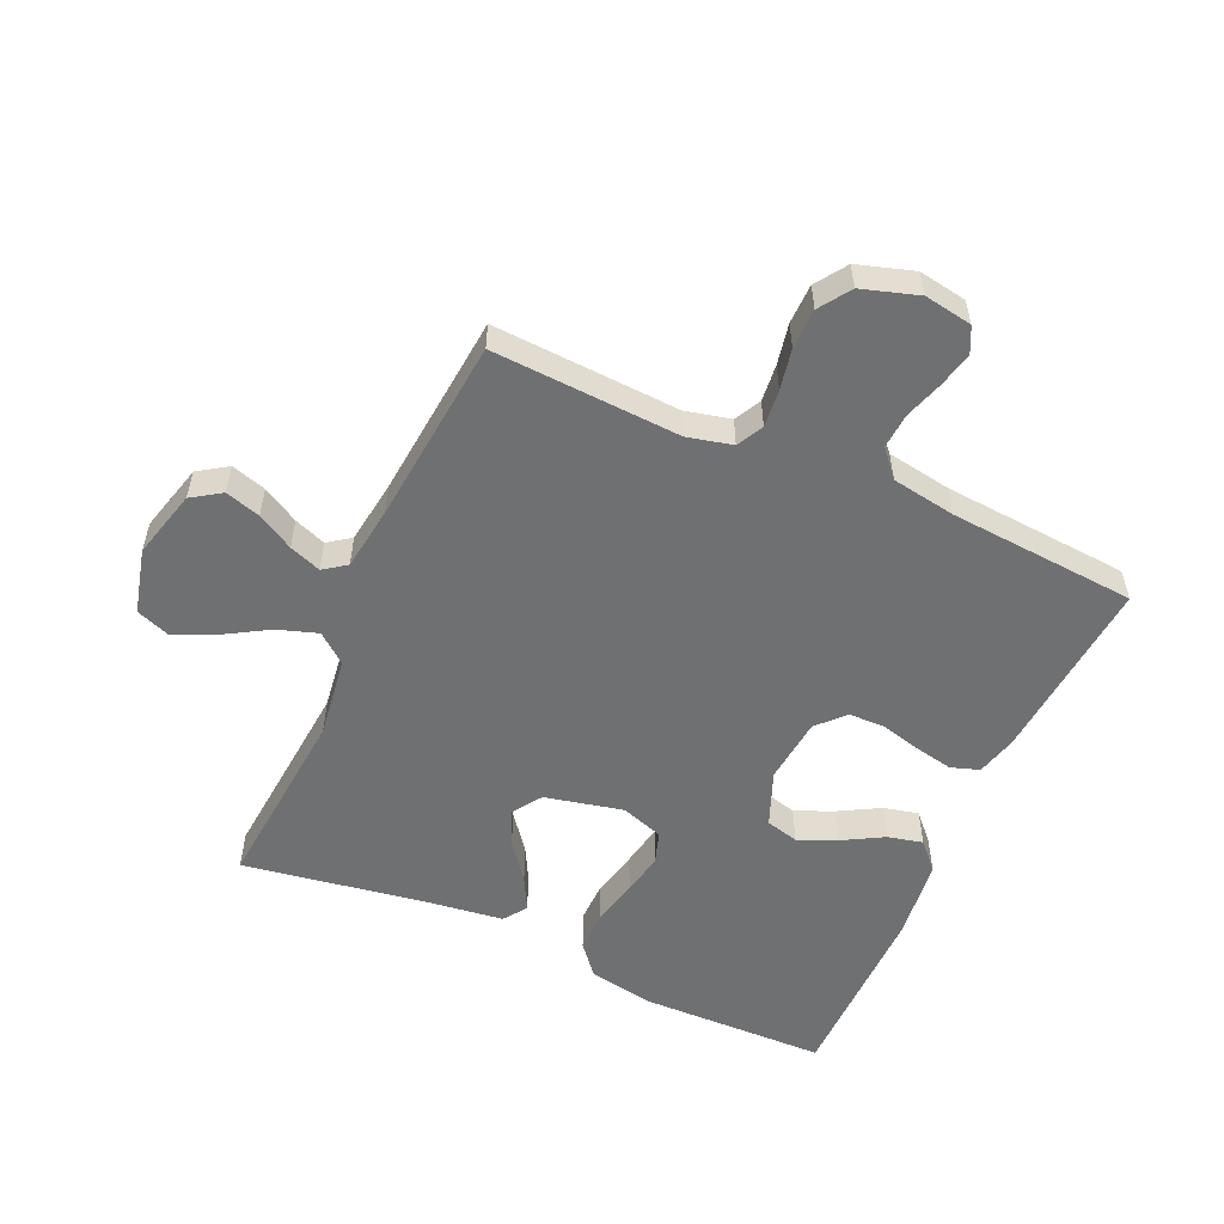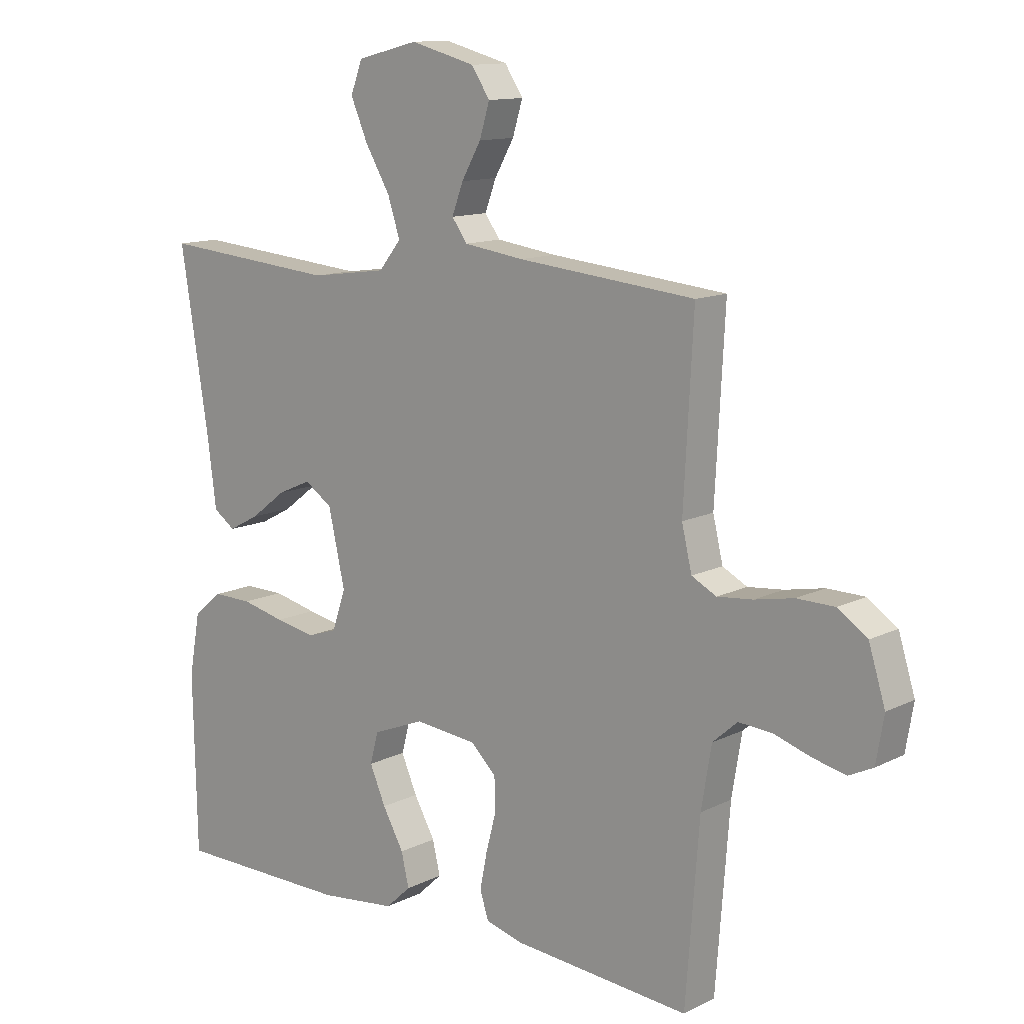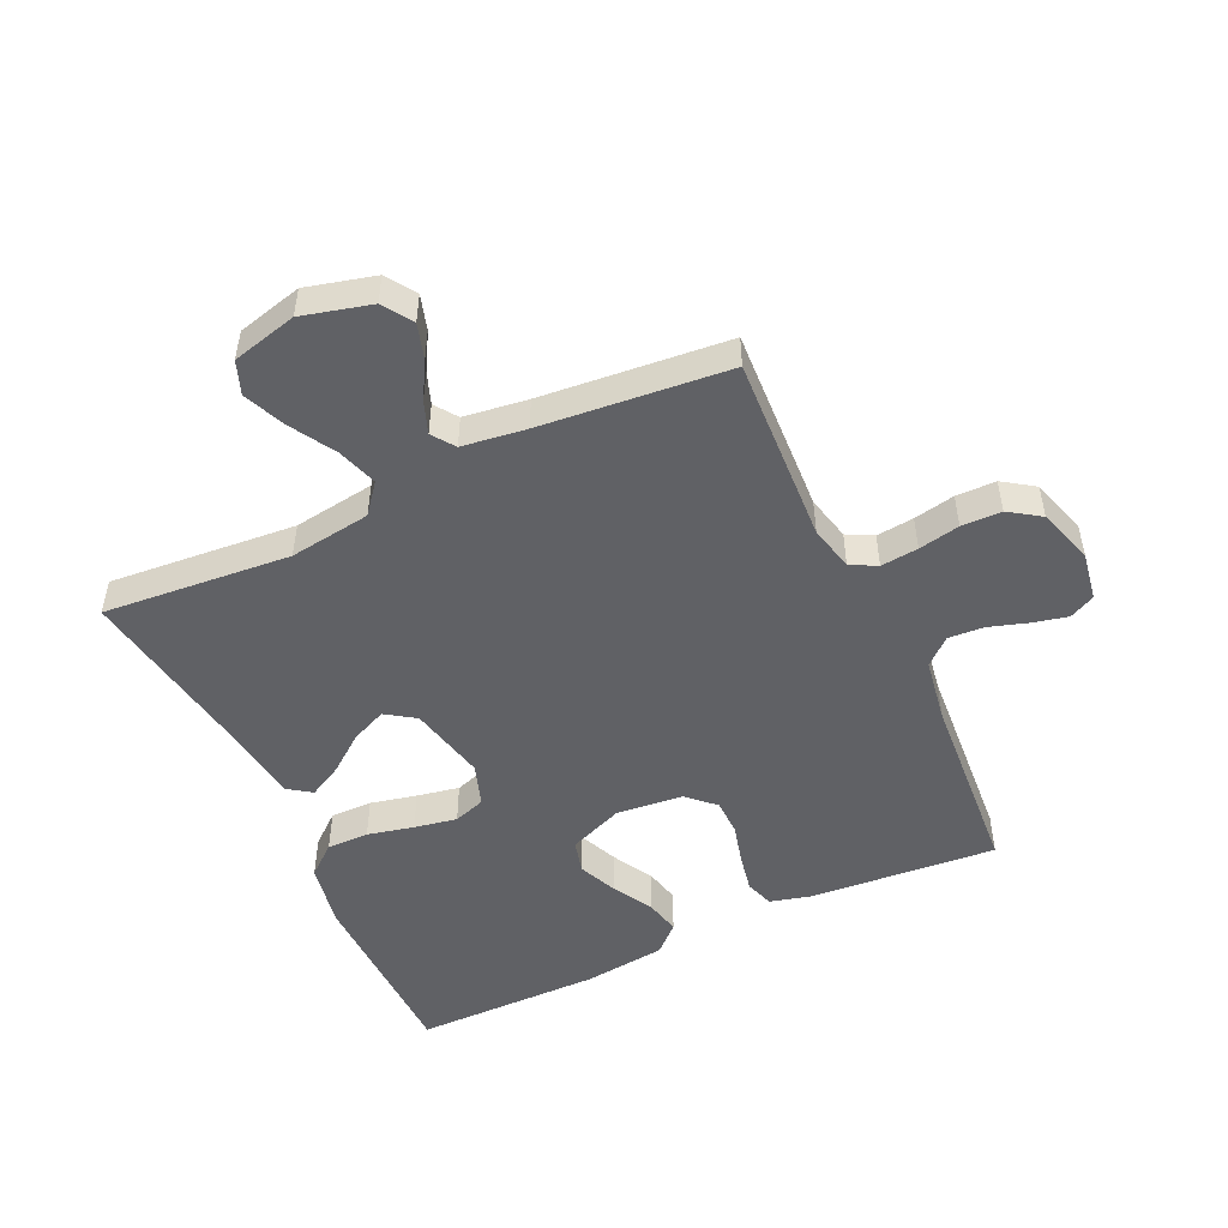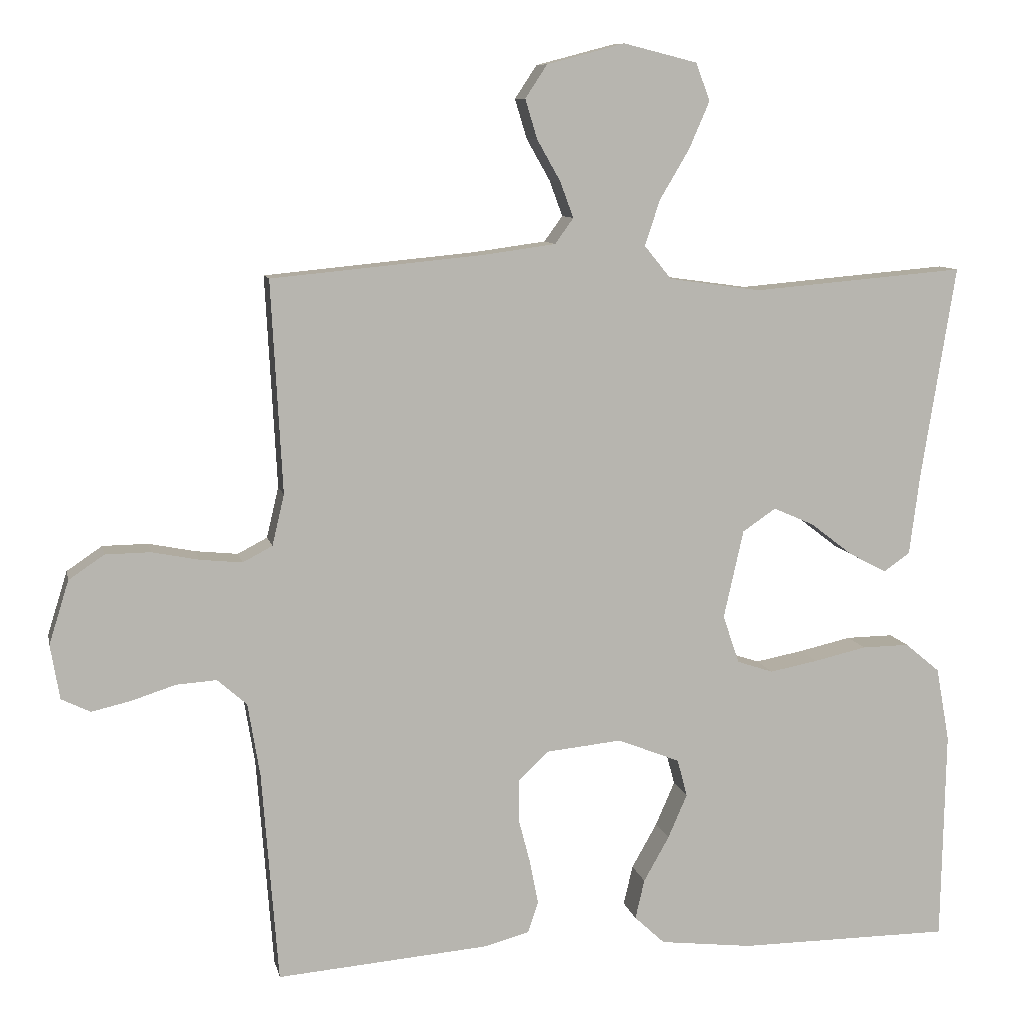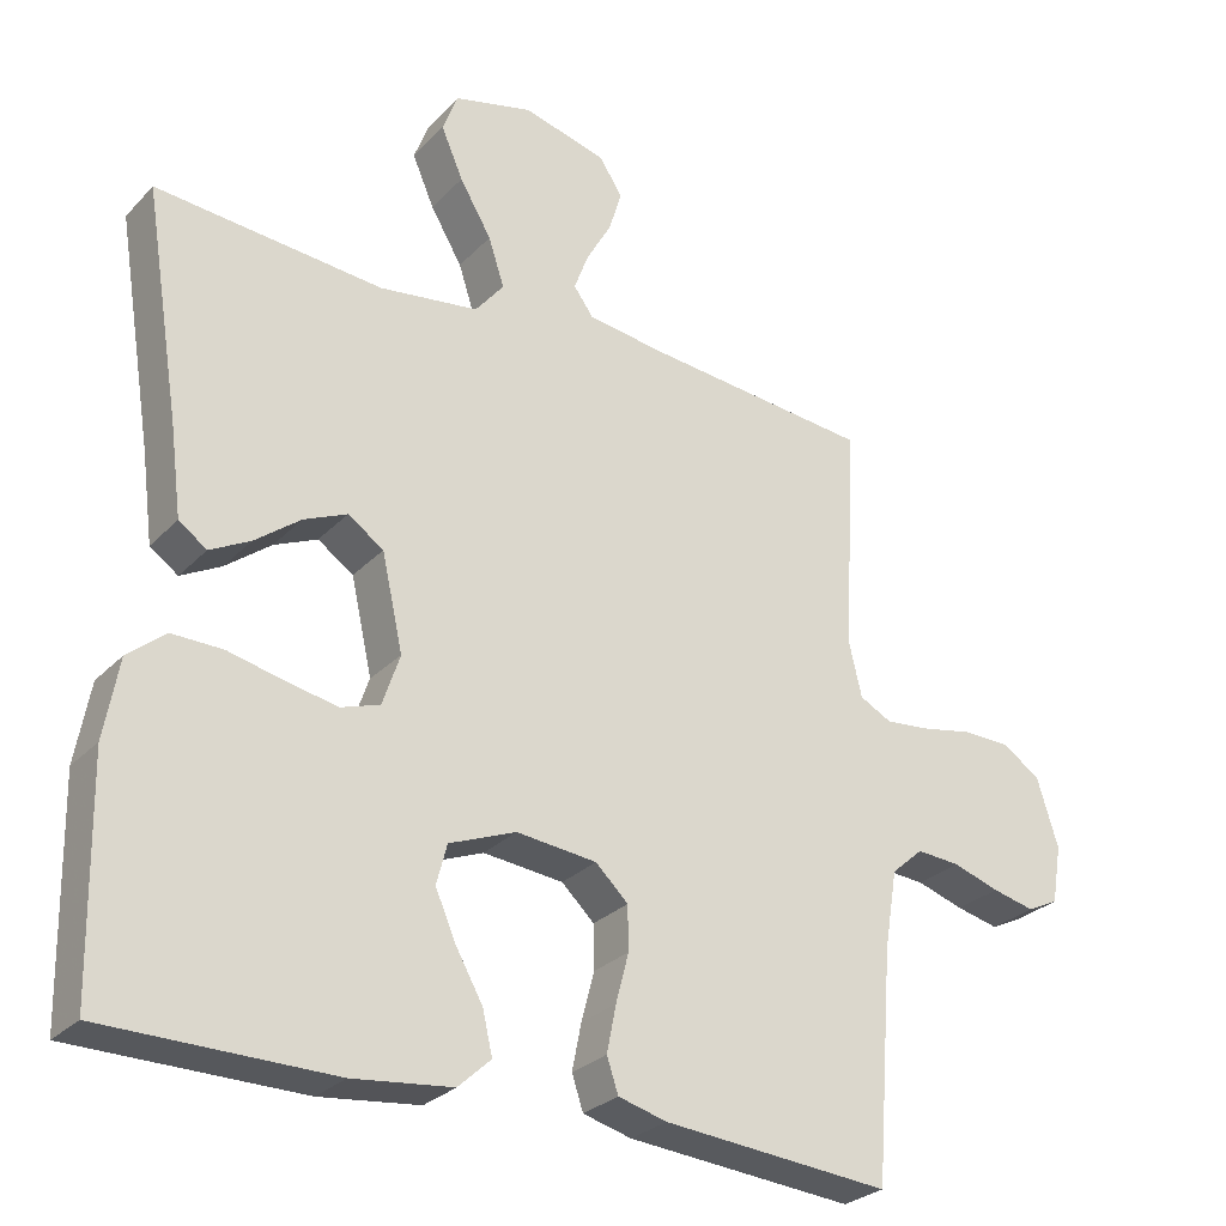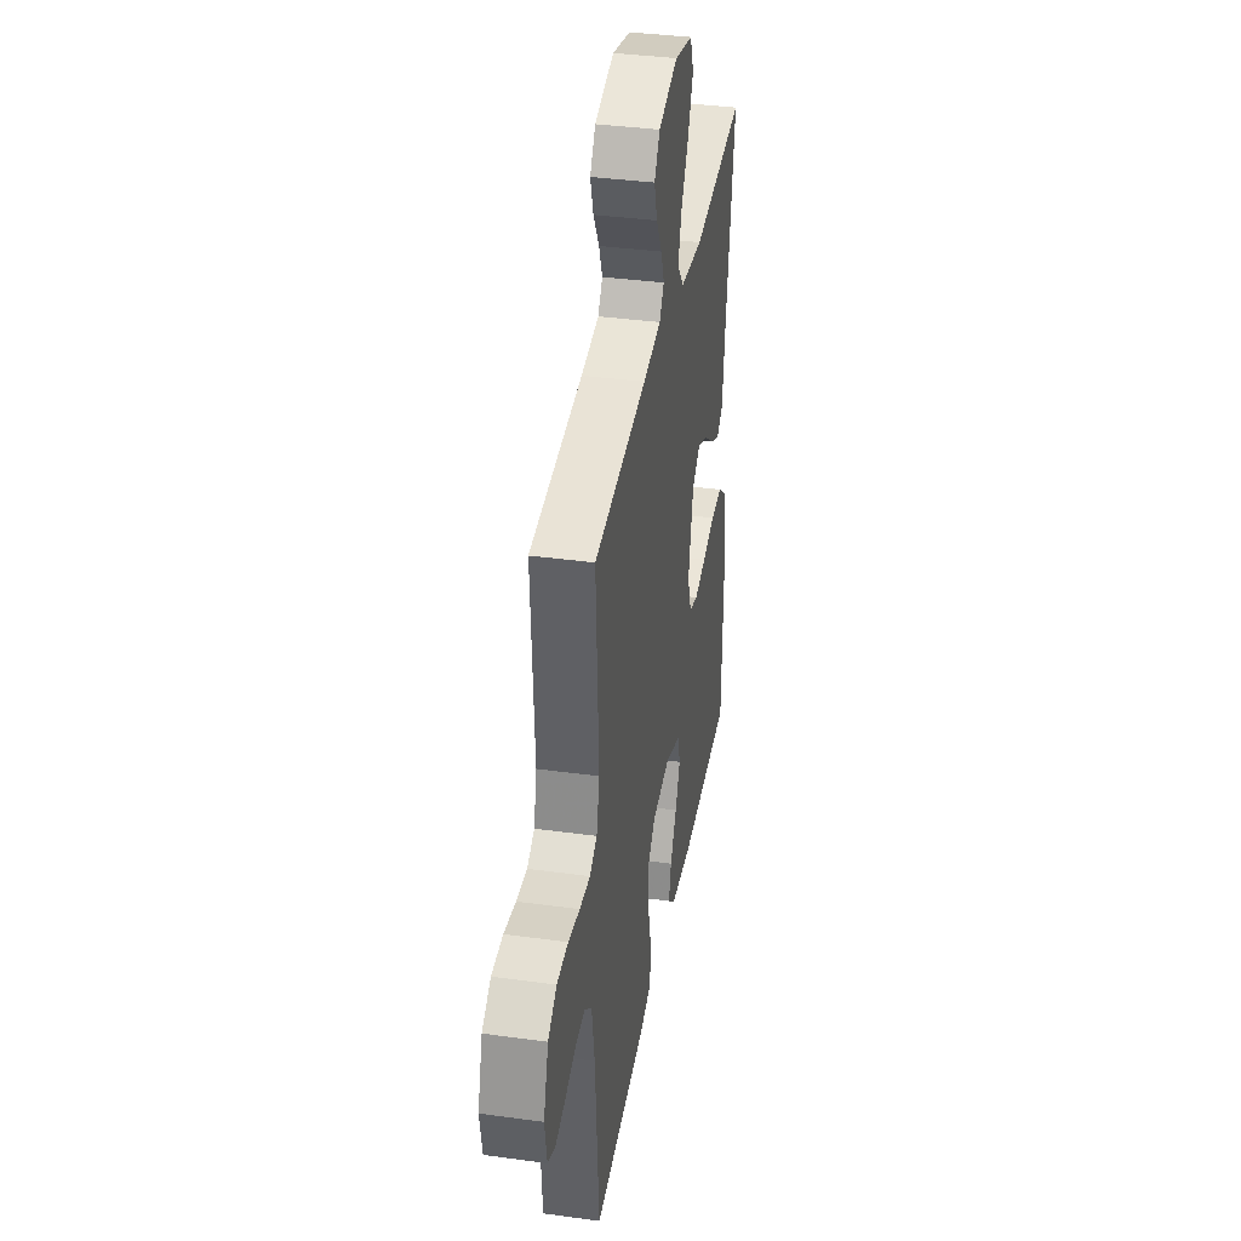
<metadata>
{"format":"obj","ext":"obj","renderer":"f3d","projection":"perspective","resolution":1024,"background":"white","views":[{"elev":-54.8,"azim":65.9,"up":"+Y"},{"elev":12.4,"azim":41.0,"up":"+Z"},{"elev":-50.2,"azim":25.1,"up":"+Y"},{"elev":9.1,"azim":168.3,"up":"+Z"},{"elev":-27.9,"azim":-33.8,"up":"+Z"},{"elev":37.4,"azim":100.0,"up":"+Z"}]}
</metadata>
<code>
v 0.5 0.07 -0.5
v 0.2 0.07 -0.475
v 0.136 0.07 -0.458
v 0.121 0.07 -0.413
v 0.133 0.07 -0.352
v 0.15 0.07 -0.287
v 0.149 0.07 -0.229
v 0.106 0.07 -0.188
v 0 0.07 -0.177
v -0.088 0.07 -0.212
v -0.102 0.07 -0.265
v -0.075 0.07 -0.327
v -0.039 0.07 -0.391
v -0.026 0.07 -0.447
v -0.069 0.07 -0.487
v -0.2 0.07 -0.502
v -0.5 0.07 -0.5
v -0.506 0.07 -0.2
v -0.487 0.07 -0.095
v -0.438 0.07 -0.054
v -0.371 0.07 -0.055
v -0.297 0.07 -0.072
v -0.229 0.07 -0.085
v -0.178 0.07 -0.068
v -0.155 0.07 0
v -0.183 0.07 0.125
v -0.23 0.07 0.157
v -0.287 0.07 0.132
v -0.347 0.07 0.086
v -0.4 0.07 0.058
v -0.437 0.07 0.084
v -0.452 0.07 0.2
v -0.5 0.07 0.5
v -0.2 0.07 0.474
v -0.07 0.07 0.492
v -0.032 0.07 0.539
v -0.053 0.07 0.603
v -0.095 0.07 0.674
v -0.124 0.07 0.741
v -0.104 0.07 0.794
v 0 0.07 0.82
v 0.11 0.07 0.791
v 0.141 0.07 0.744
v 0.124 0.07 0.688
v 0.091 0.07 0.63
v 0.072 0.07 0.579
v 0.098 0.07 0.543
v 0.2 0.07 0.529
v 0.5 0.07 0.5
v 0.484 0.07 0.2
v 0.501 0.07 0.128
v 0.543 0.07 0.106
v 0.603 0.07 0.112
v 0.669 0.07 0.125
v 0.733 0.07 0.124
v 0.783 0.07 0.09
v 0.811 0.07 0
v 0.798 0.07 -0.077
v 0.757 0.07 -0.097
v 0.701 0.07 -0.084
v 0.639 0.07 -0.064
v 0.582 0.07 -0.06
v 0.54 0.07 -0.097
v 0.523 0.07 -0.2
v 0.5 0 -0.5
v 0.2 0 -0.475
v 0.136 0 -0.458
v 0.121 0 -0.413
v 0.133 0 -0.352
v 0.15 0 -0.287
v 0.149 0 -0.229
v 0.106 0 -0.188
v 0 0 -0.177
v -0.088 0 -0.212
v -0.102 0 -0.265
v -0.075 0 -0.327
v -0.039 0 -0.391
v -0.026 0 -0.447
v -0.069 0 -0.487
v -0.2 0 -0.502
v -0.5 0 -0.5
v -0.506 0 -0.2
v -0.487 0 -0.095
v -0.438 0 -0.054
v -0.371 0 -0.055
v -0.297 0 -0.072
v -0.229 0 -0.085
v -0.178 0 -0.068
v -0.155 0 0
v -0.183 0 0.125
v -0.23 0 0.157
v -0.287 0 0.132
v -0.347 0 0.086
v -0.4 0 0.058
v -0.437 0 0.084
v -0.452 0 0.2
v -0.5 0 0.5
v -0.2 0 0.474
v -0.07 0 0.492
v -0.032 0 0.539
v -0.053 0 0.603
v -0.095 0 0.674
v -0.124 0 0.741
v -0.104 0 0.794
v 0 0 0.82
v 0.11 0 0.791
v 0.141 0 0.744
v 0.124 0 0.688
v 0.091 0 0.63
v 0.072 0 0.579
v 0.098 0 0.543
v 0.2 0 0.529
v 0.5 0 0.5
v 0.484 0 0.2
v 0.501 0 0.128
v 0.543 0 0.106
v 0.603 0 0.112
v 0.669 0 0.125
v 0.733 0 0.124
v 0.783 0 0.09
v 0.811 0 0
v 0.798 0 -0.077
v 0.757 0 -0.097
v 0.701 0 -0.084
v 0.639 0 -0.064
v 0.582 0 -0.06
v 0.54 0 -0.097
v 0.523 0 -0.2
f 58 59 60 61
f 56 57 58 61
f 56 61 62
f 53 54 55 56
f 52 53 56 62
f 51 52 62 63
f 48 49 50
f 47 48 50 51
f 42 43 44 45
f 42 45 46
f 41 42 46
f 40 41 46
f 37 38 39 40
f 36 37 40 46
f 35 36 46 47
f 32 33 34
f 32 34 35
f 28 29 30 31
f 27 28 31 32
f 19 20 21 22
f 19 22 23
f 18 19 23
f 17 18 23 24
f 15 16 17 24
f 12 13 14 15
f 11 12 15
f 3 4 5 6
f 1 2 3 6
f 64 1 6 7
f 63 64 7 8
f 51 63 8 9
f 47 51 9 10
f 27 32 35 47
f 26 27 47
f 25 26 47 10
f 11 15 24 25
f 10 11 25
f 125 124 123 122
f 125 122 121 120
f 126 125 120
f 120 119 118 117
f 126 120 117 116
f 127 126 116 115
f 114 113 112
f 115 114 112 111
f 109 108 107 106
f 110 109 106
f 110 106 105
f 110 105 104
f 104 103 102 101
f 110 104 101 100
f 111 110 100 99
f 98 97 96
f 99 98 96
f 95 94 93 92
f 96 95 92 91
f 86 85 84 83
f 87 86 83
f 87 83 82
f 88 87 82 81
f 88 81 80 79
f 79 78 77 76
f 79 76 75
f 70 69 68 67
f 70 67 66 65
f 71 70 65 128
f 72 71 128 127
f 73 72 127 115
f 74 73 115 111
f 111 99 96 91
f 111 91 90
f 74 111 90 89
f 89 88 79 75
f 89 75 74
f 1 65 66 2
f 2 66 67 3
f 3 67 68 4
f 4 68 69 5
f 5 69 70 6
f 6 70 71 7
f 7 71 72 8
f 8 72 73 9
f 9 73 74 10
f 10 74 75 11
f 11 75 76 12
f 12 76 77 13
f 13 77 78 14
f 14 78 79 15
f 15 79 80 16
f 16 80 81 17
f 17 81 82 18
f 18 82 83 19
f 19 83 84 20
f 20 84 85 21
f 21 85 86 22
f 22 86 87 23
f 23 87 88 24
f 24 88 89 25
f 25 89 90 26
f 26 90 91 27
f 27 91 92 28
f 28 92 93 29
f 29 93 94 30
f 30 94 95 31
f 31 95 96 32
f 32 96 97 33
f 33 97 98 34
f 34 98 99 35
f 35 99 100 36
f 36 100 101 37
f 37 101 102 38
f 38 102 103 39
f 39 103 104 40
f 40 104 105 41
f 41 105 106 42
f 42 106 107 43
f 43 107 108 44
f 44 108 109 45
f 45 109 110 46
f 46 110 111 47
f 47 111 112 48
f 48 112 113 49
f 49 113 114 50
f 50 114 115 51
f 51 115 116 52
f 52 116 117 53
f 53 117 118 54
f 54 118 119 55
f 55 119 120 56
f 56 120 121 57
f 57 121 122 58
f 58 122 123 59
f 59 123 124 60
f 60 124 125 61
f 61 125 126 62
f 62 126 127 63
f 63 127 128 64
f 64 128 65 1

</code>
